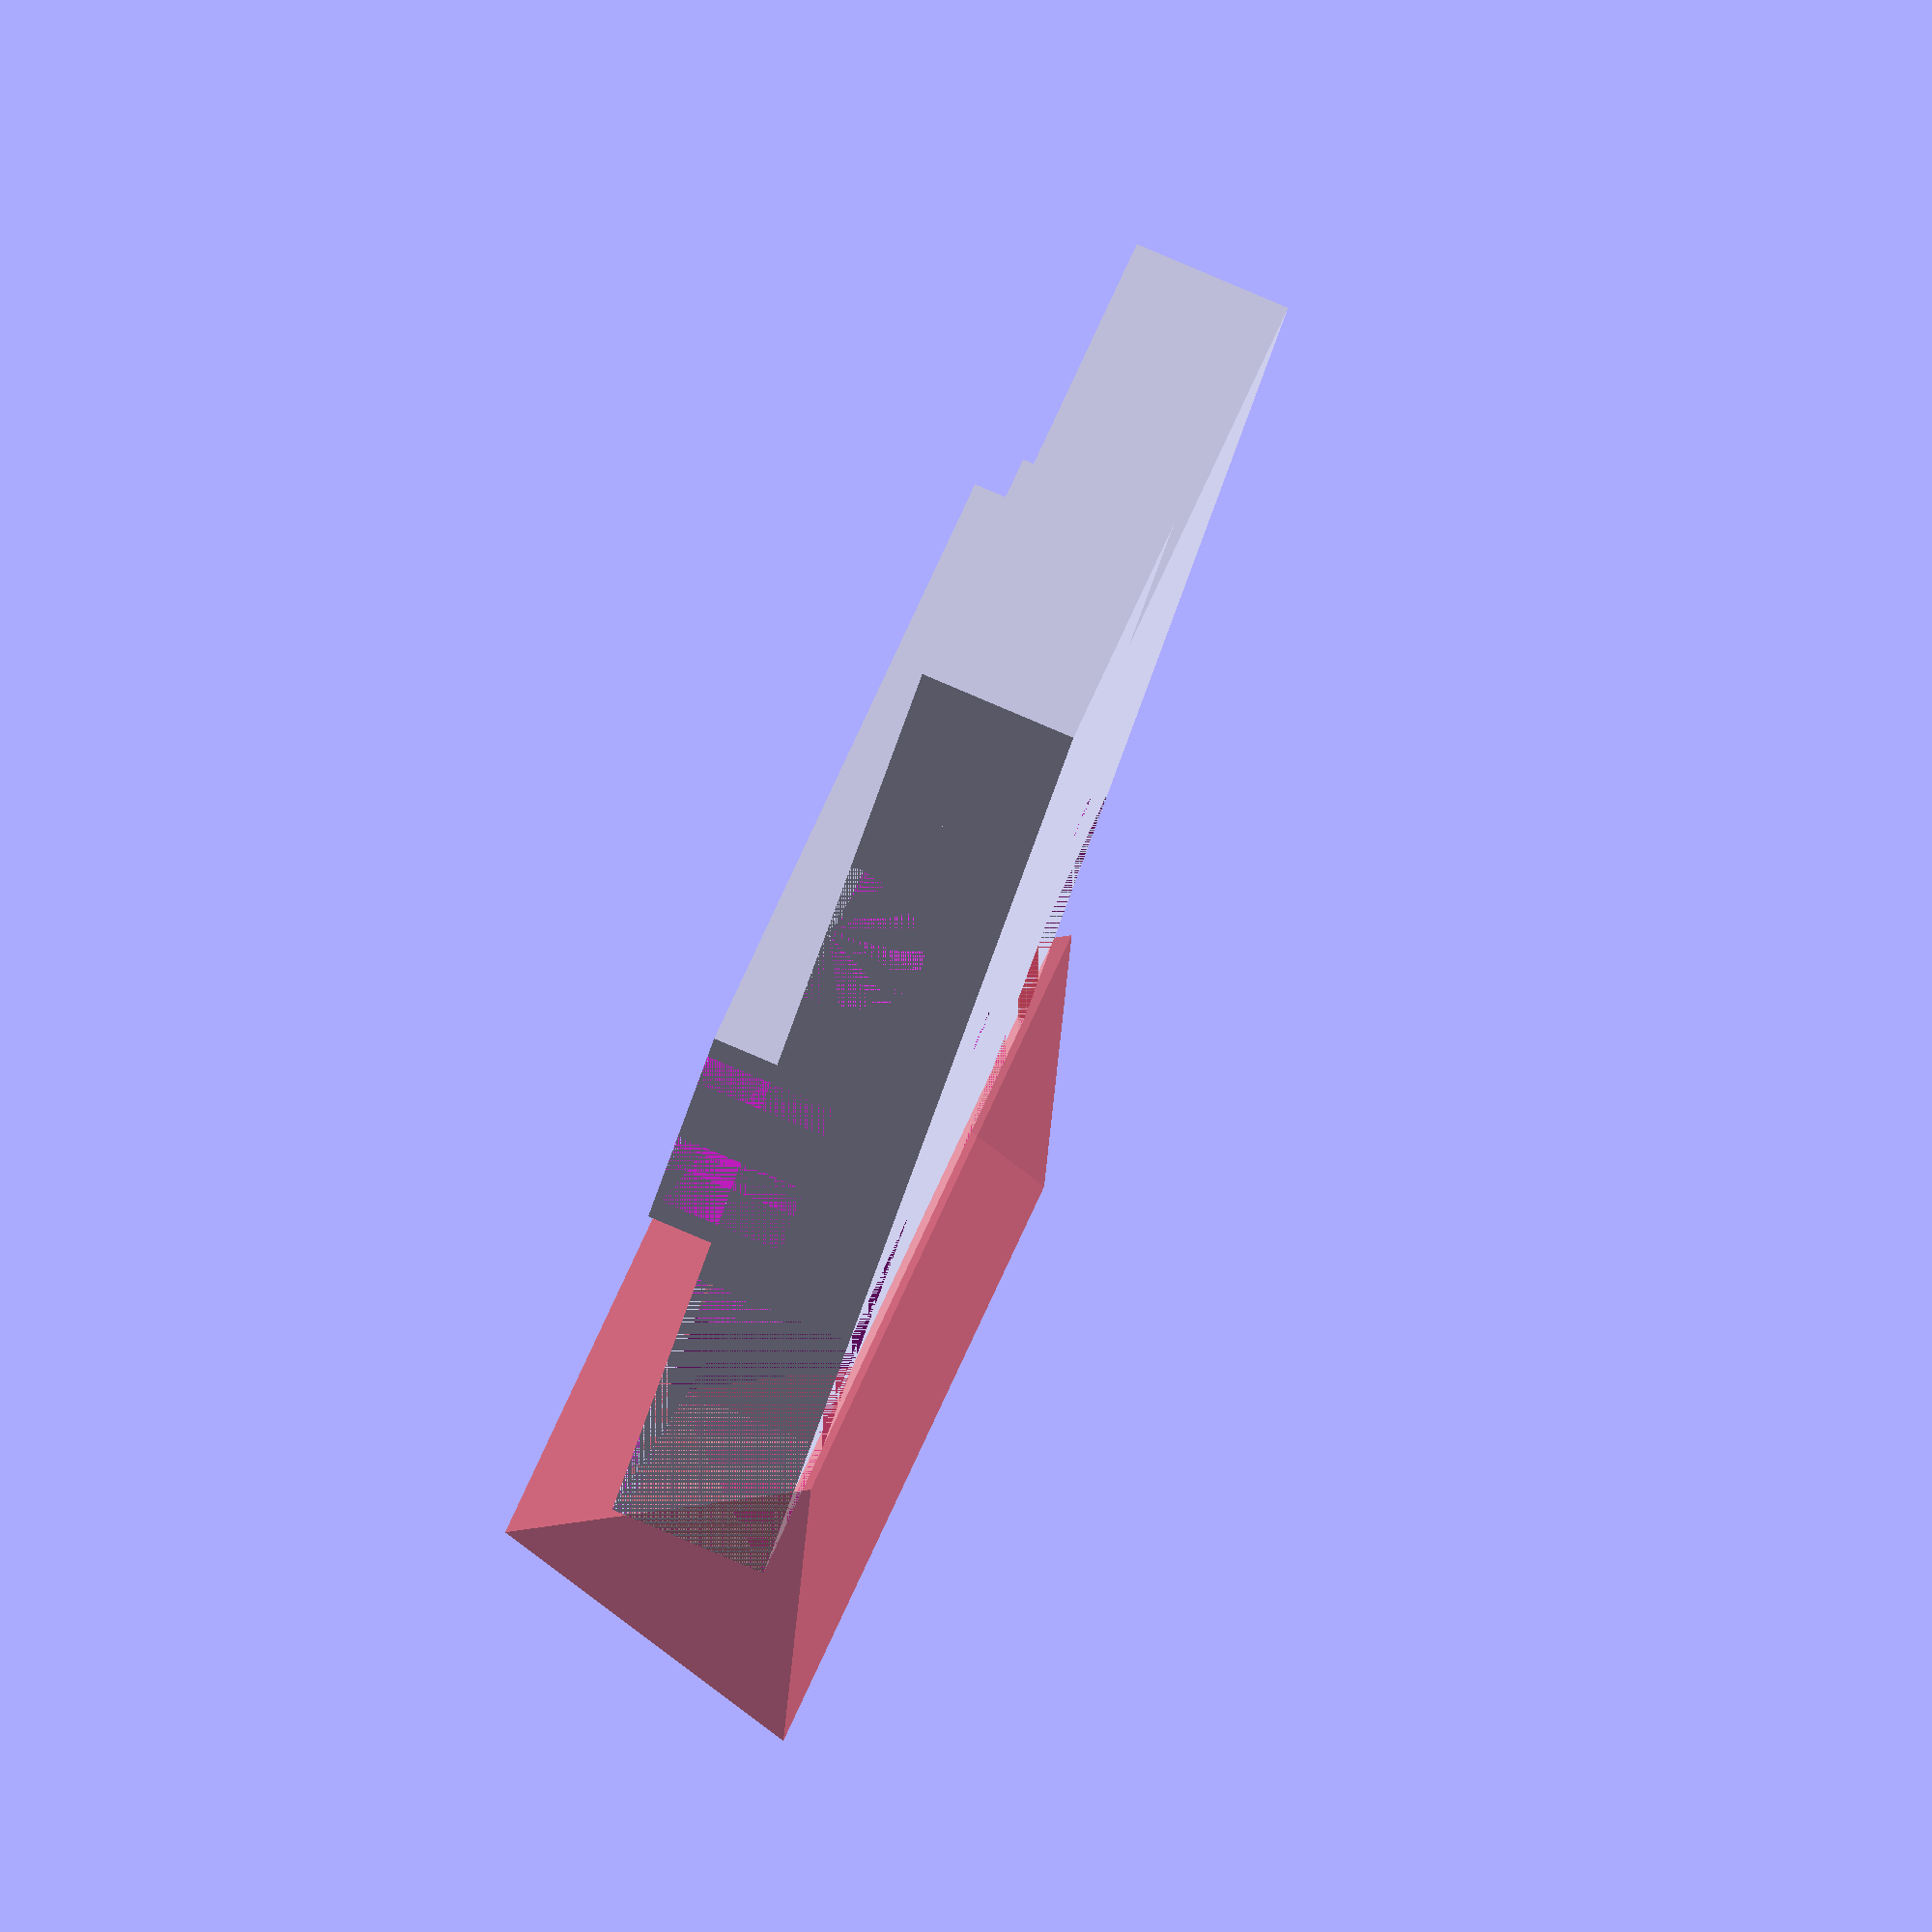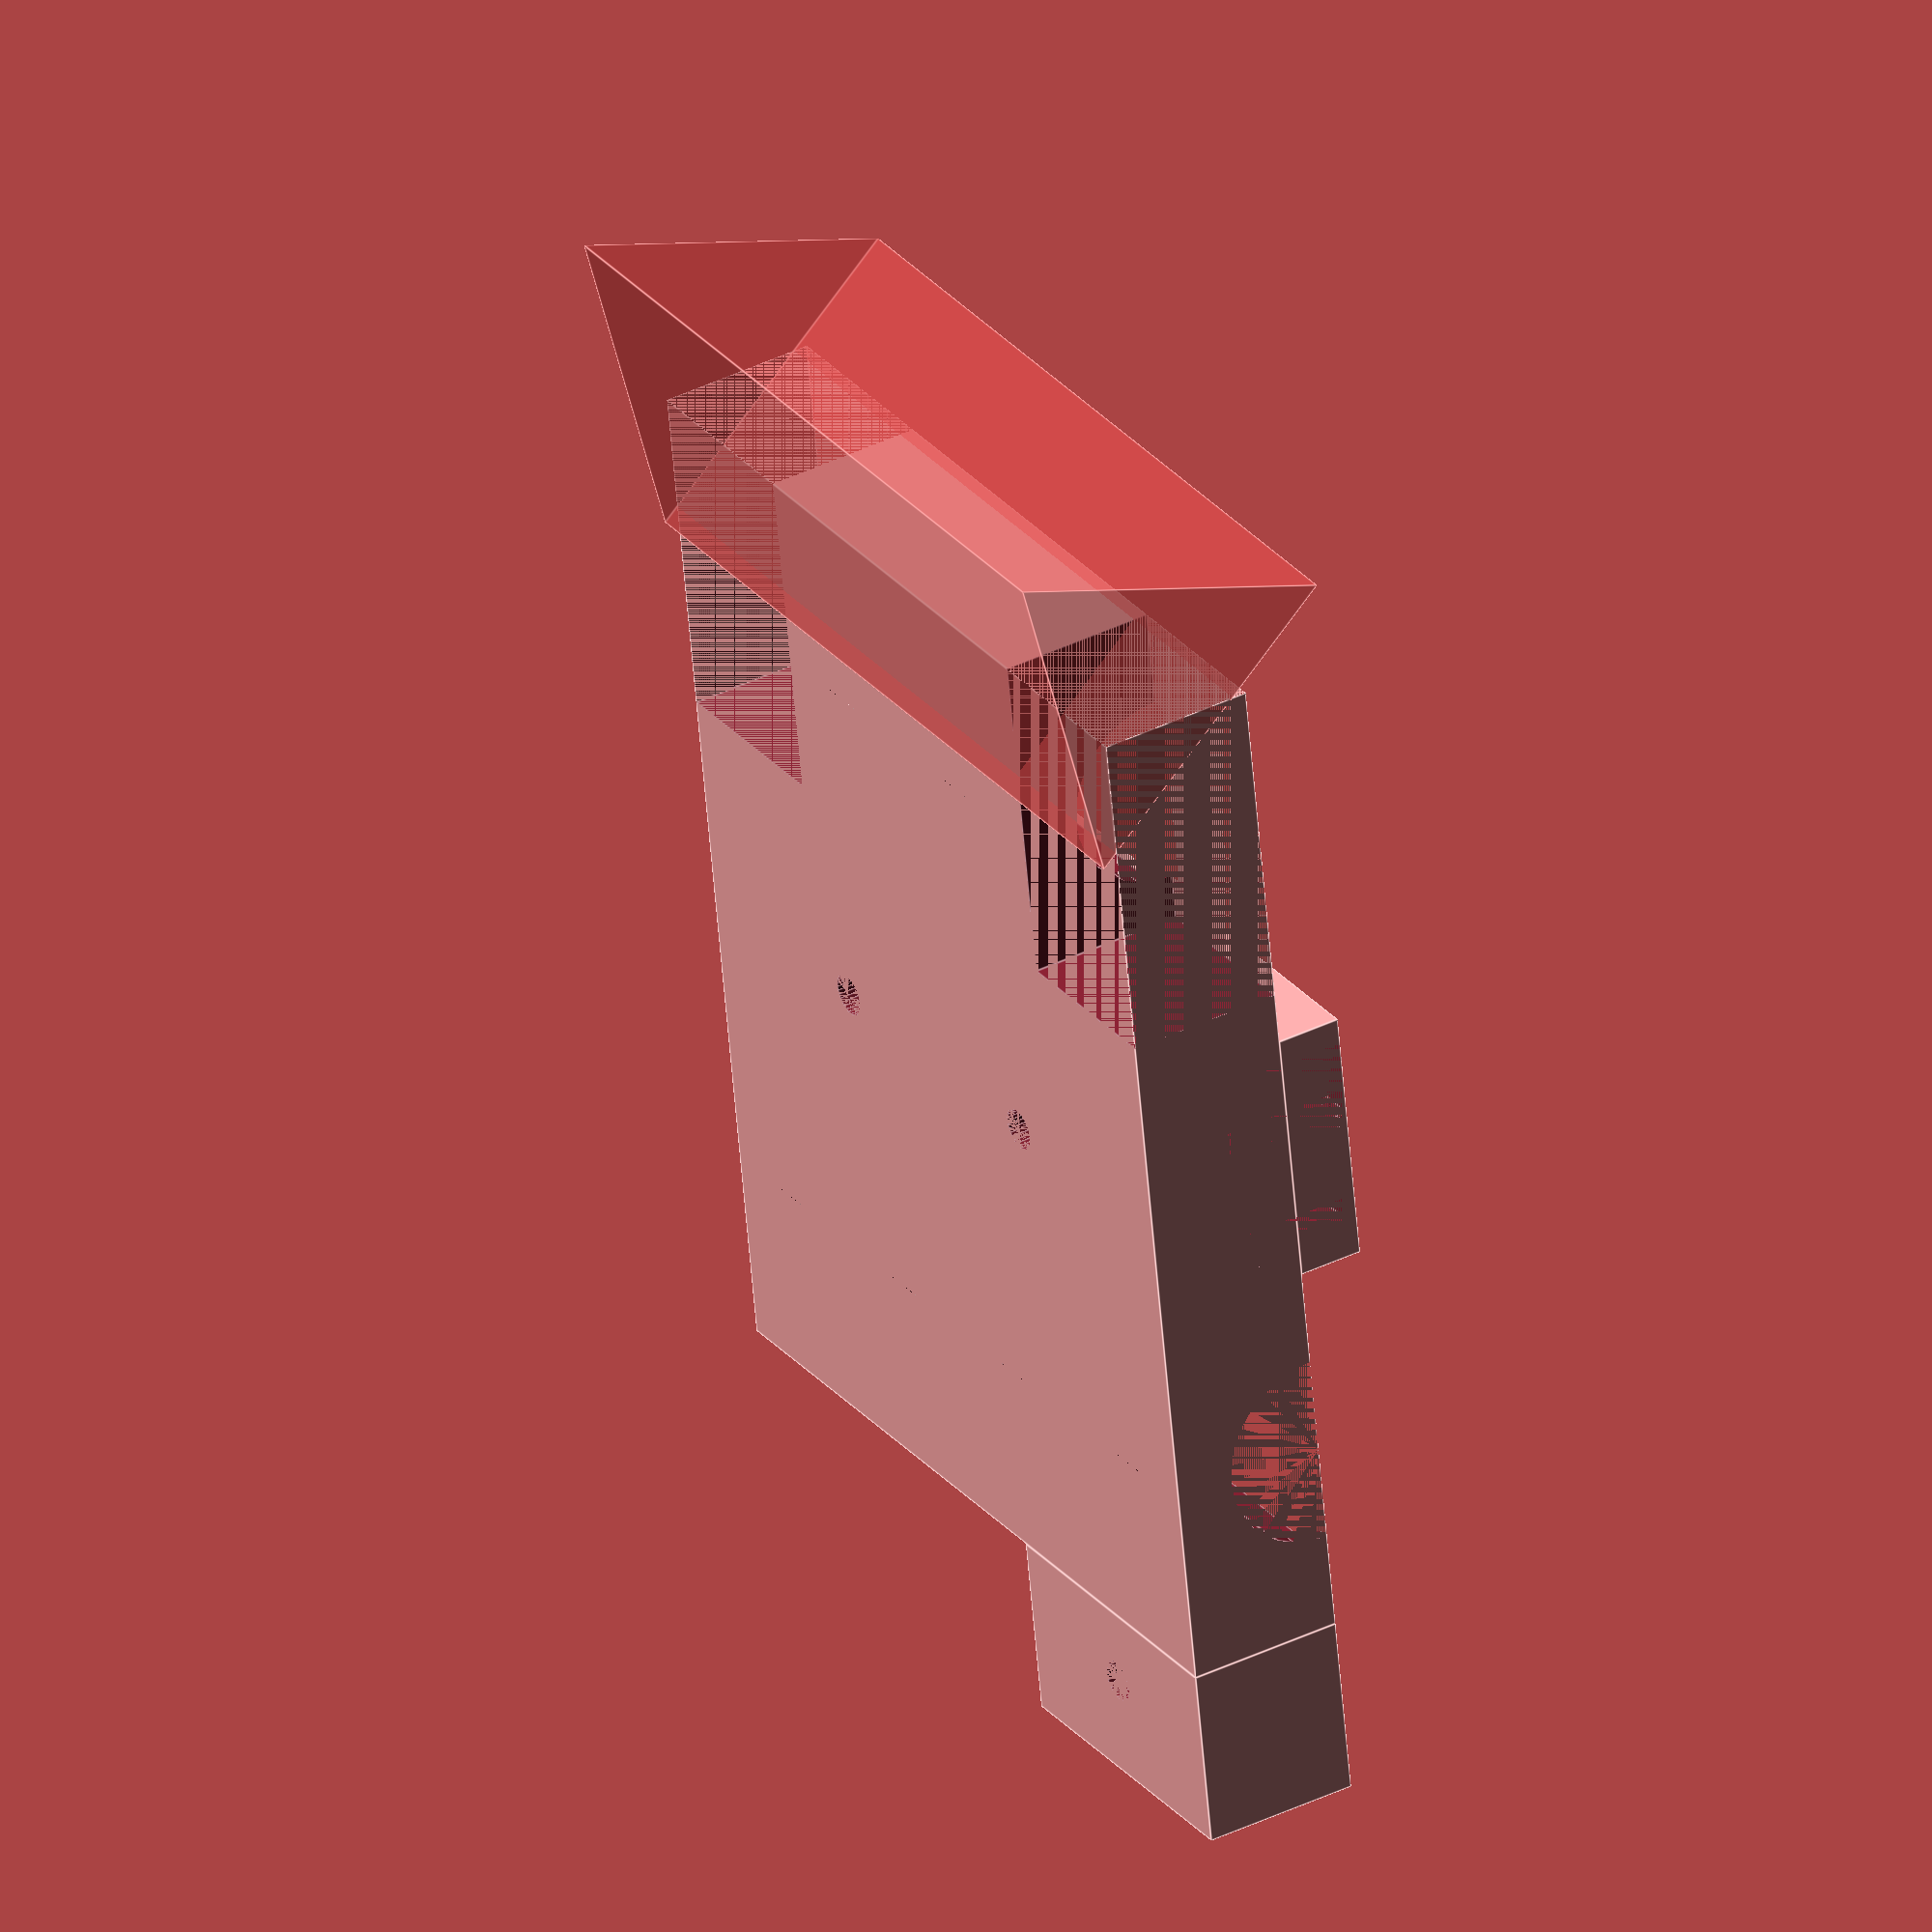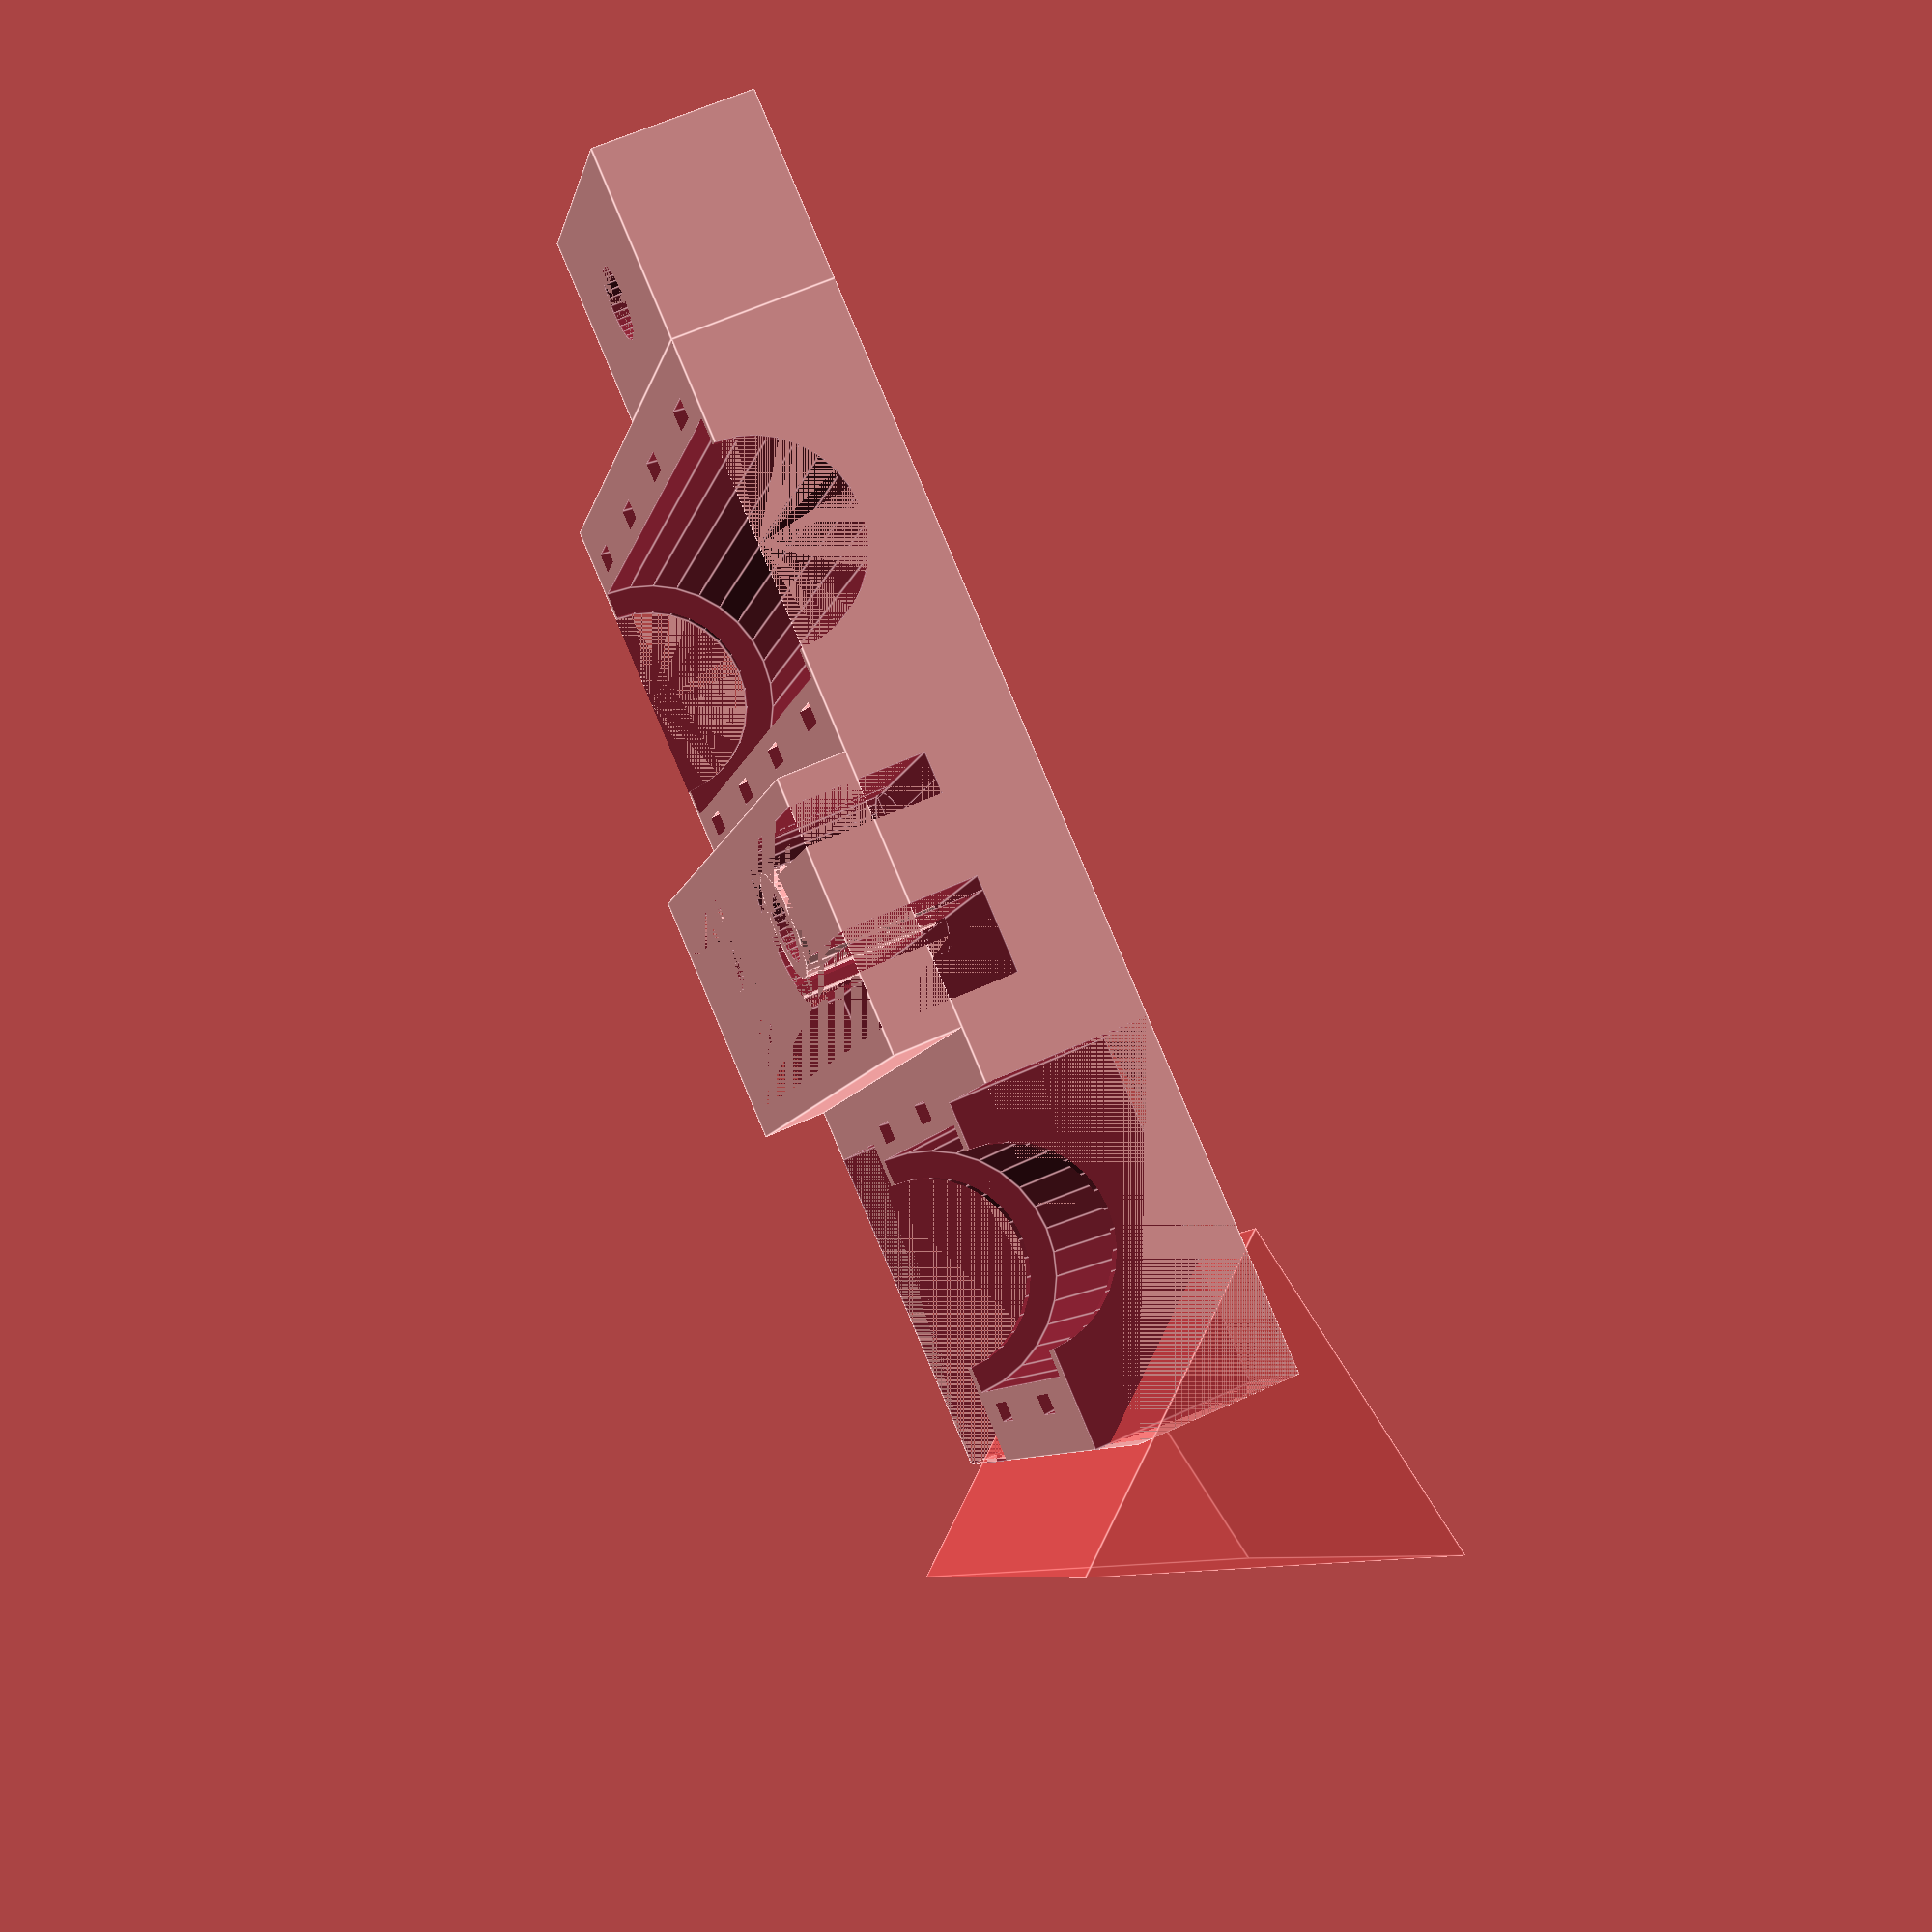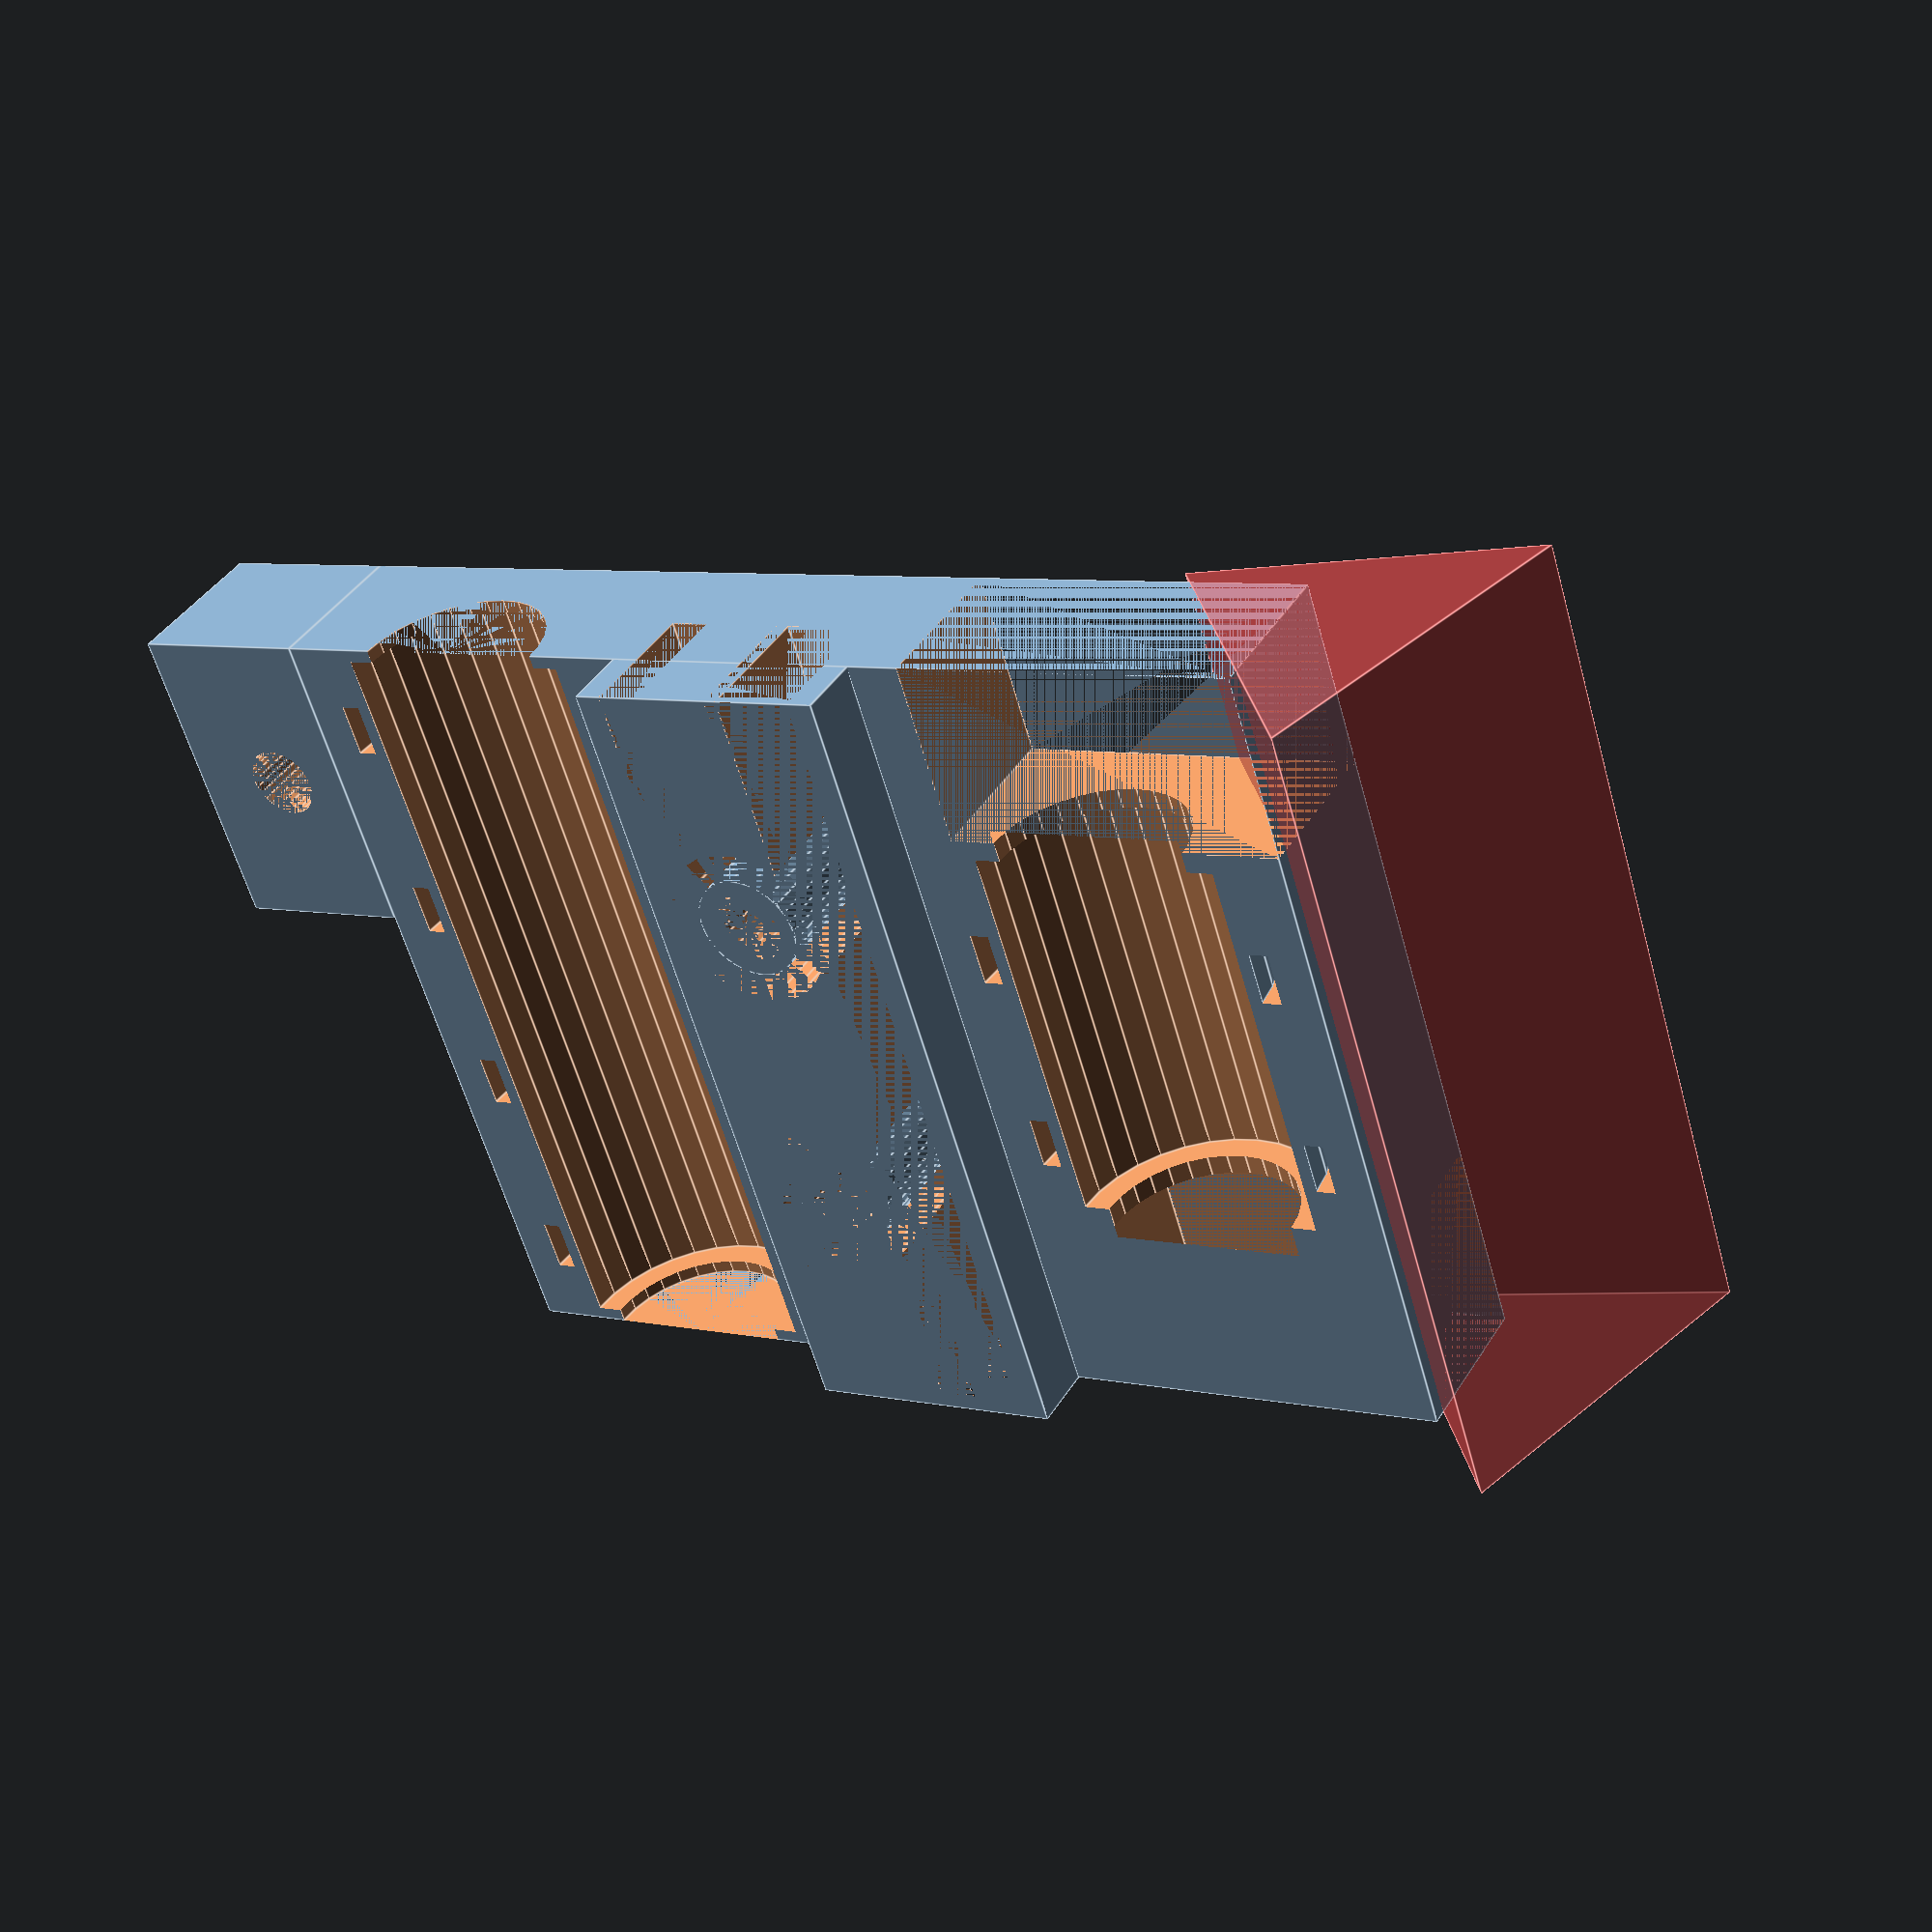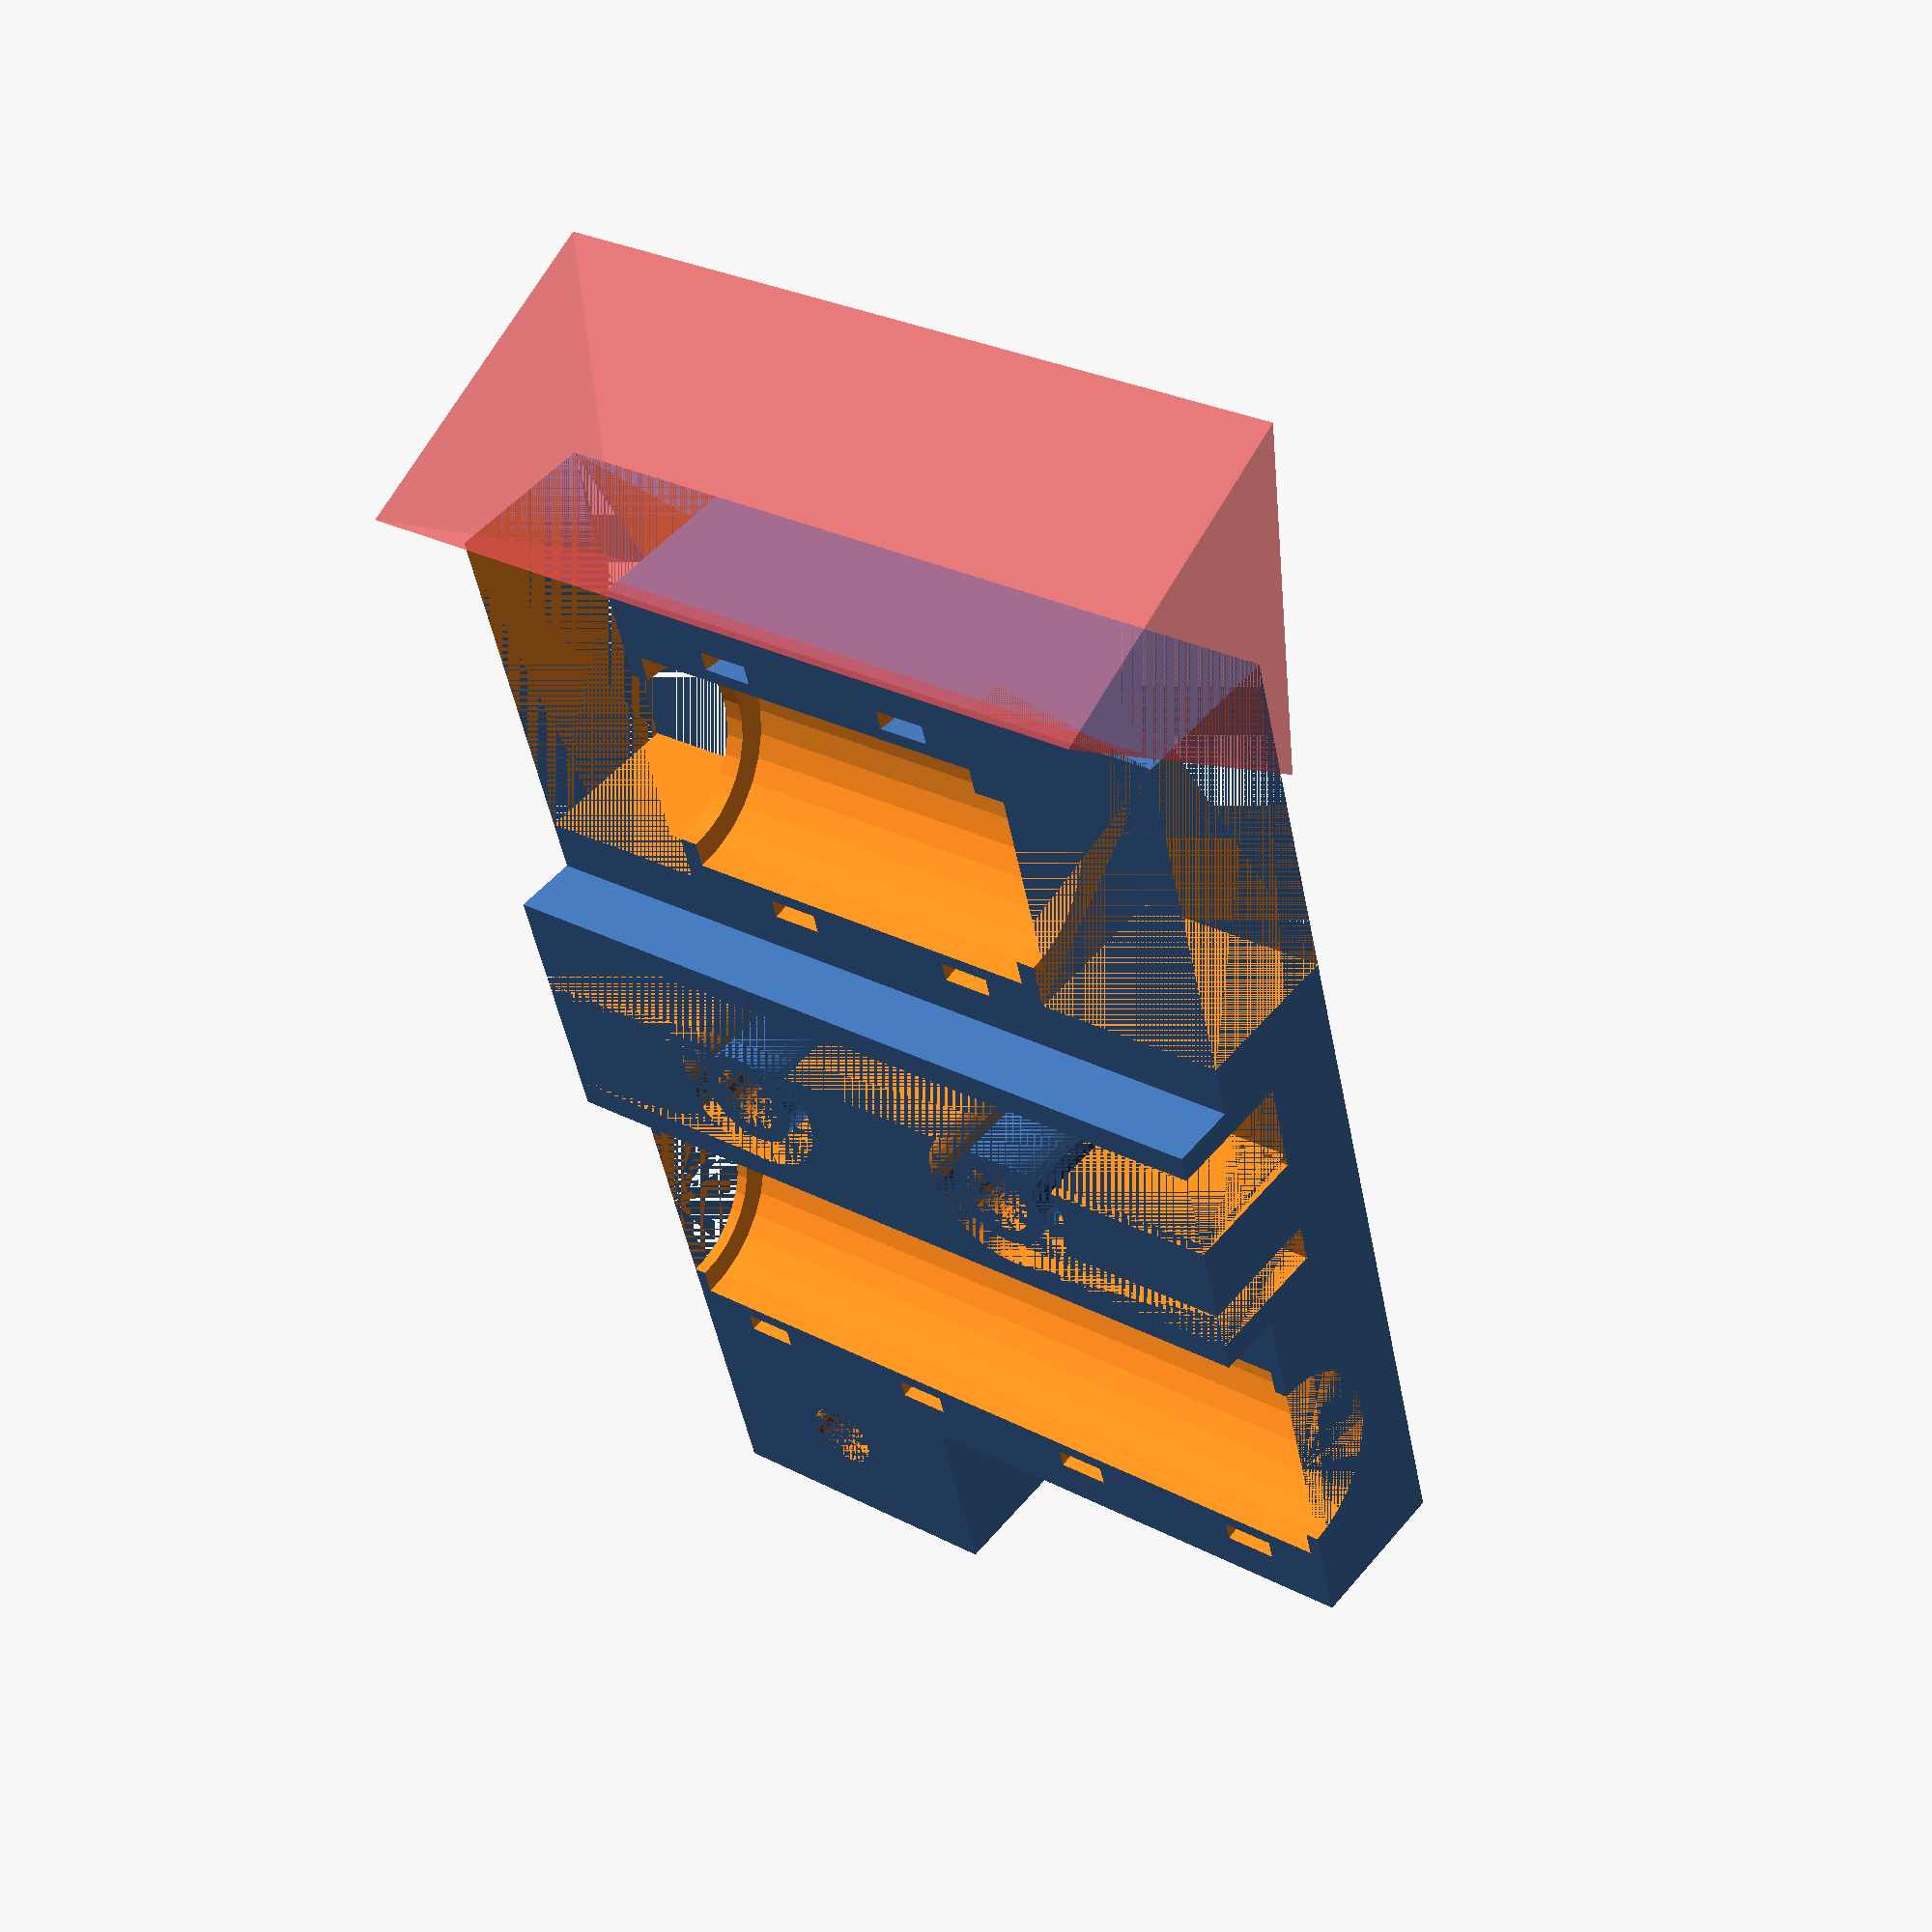
<openscad>

carriage_width=62;

module baseplate() {
    difference() {
        union() {
            cube([80, carriage_width, 12]);
            translate([-14, 38, 0]) cube([14, 24, 12]);
            translate([30, 0, 12]) cube([20, carriage_width, 5]);
        }
        union() {
            translate([32, 0, 7]) {
                cube([3, 15, 10]);
                cube([2, 20, 10]);
            }
            translate([41, 0, 7]) {
                cube([1, 15, 10]);
            }
            translate([42, 0, 7]) {
                cube([2, 20, 10]);
            }
            translate([32, 62-15, 7]) {
                cube([3, 15, 10]);
            }
            
            translate([32, 62-20, 7]) {
                 cube([2, 20, 10]);
            }
            
             translate([41, 62-15, 7]) {
                cube([1, 15, 10]);
            }
            translate([42, 62-20, 7]) {
                cube([2, 20, 10]);
            }
             translate([42, 0, 7]) {
                cube([6, carriage_width, 10]);
            }
            translate([54, 0, 0]) cube([26, 15, 12]);
            translate([54, carriage_width-14, 0]) cube([26, 14, 12]);
            #translate([84, 0, 4]) rotate([-90, 40, 0]) cylinder(d=30, h=carriage_width, $fn=3);
            
        }
    }
}

module bushing_holes() {
    cylinder(d=19, h=carriage_width-2);
    translate([0,0,-1]) cylinder(d=15, h=62);
    translate([50, 0, (29 / 2)]) cylinder(d=19, h=30);
    translate([50, 0, 12]) cylinder(d=15, h=35);
}

$fn=32;

difference() {
    baseplate();
    union() {
        translate([15, 61, 12]) rotate([90, 0, 0]) bushing_holes();
        
        // zip ties
        translate([15, 7+2, 12]) rotate([90, 0, 0]) {
            difference() {
                    cylinder(d=24, h=4);
                    cylinder(d=21, h=4);
             }
         }
         
         translate([15, 23+2, 12]) rotate([90, 0, 0]) {
            difference() {
                    cylinder(d=24, h=4);
                    cylinder(d=21, h=4);
             }
         }
         
         translate([15, carriage_width-23+2, 12]) rotate([90, 0, 0]) {
            difference() {
                    cylinder(d=24, h=4);
                    cylinder(d=21, h=4);
             }
         }
         
         translate([15, carriage_width-7+2, 12]) rotate([90, 0, 0]) {
           difference() {
                    cylinder(d=24, h=4);
                    cylinder(d=21, h=4);
             }
         }
         
         translate([65,  24, 12]) rotate([90, 0, 0]) {
            difference() {
                    cylinder(d=24, h=4);
                    cylinder(d=21, h=4);
             }
         }
         
         translate([65, 40, 12]) rotate([90, 0, 0]) {
            difference() {
                    cylinder(d=24, h=4);
                    cylinder(d=21, h=4);
             }
         }
        // end zip ties
         
        translate([38, (carriage_width / 2) - 12, 0]) cylinder(d=3.2, h=17);
        translate([38, (carriage_width / 2) + 12, 0]) cylinder(d=3.2, h=17);
        
        translate([38, (carriage_width / 2) - 12, 13]) cylinder(d=5.5, h=4);
        translate([38, (carriage_width / 2) - 12, 7]) difference() {
                    cylinder(d=12.4, h=10);
                    cylinder(d=8, h=10);
         }
        translate([38, (carriage_width / 2) + 12, 13]) cylinder(d=5.5, h=4);
        translate([38, (carriage_width / 2) + 12, 7]) difference() {
                    cylinder(d=12.4, h=10);
                    cylinder(d=8, h=10);
         }
        translate([38-44, (carriage_width / 2)  + 12 + 7, 0]) cylinder(d=3.2, h=12);
         translate([38-44, (carriage_width / 2)  + 12 + 7, 4]) cylinder(d=5.5, h=8);
    }
}

//#translate([15, -20, 12]) rotate([-90]) cylinder(d=10, h=100);
</openscad>
<views>
elev=276.2 azim=51.9 roll=113.0 proj=o view=solid
elev=140.9 azim=99.0 roll=301.6 proj=o view=edges
elev=299.5 azim=24.5 roll=64.7 proj=p view=edges
elev=140.0 azim=162.3 roll=151.4 proj=p view=edges
elev=131.4 azim=75.9 roll=142.3 proj=p view=wireframe
</views>
